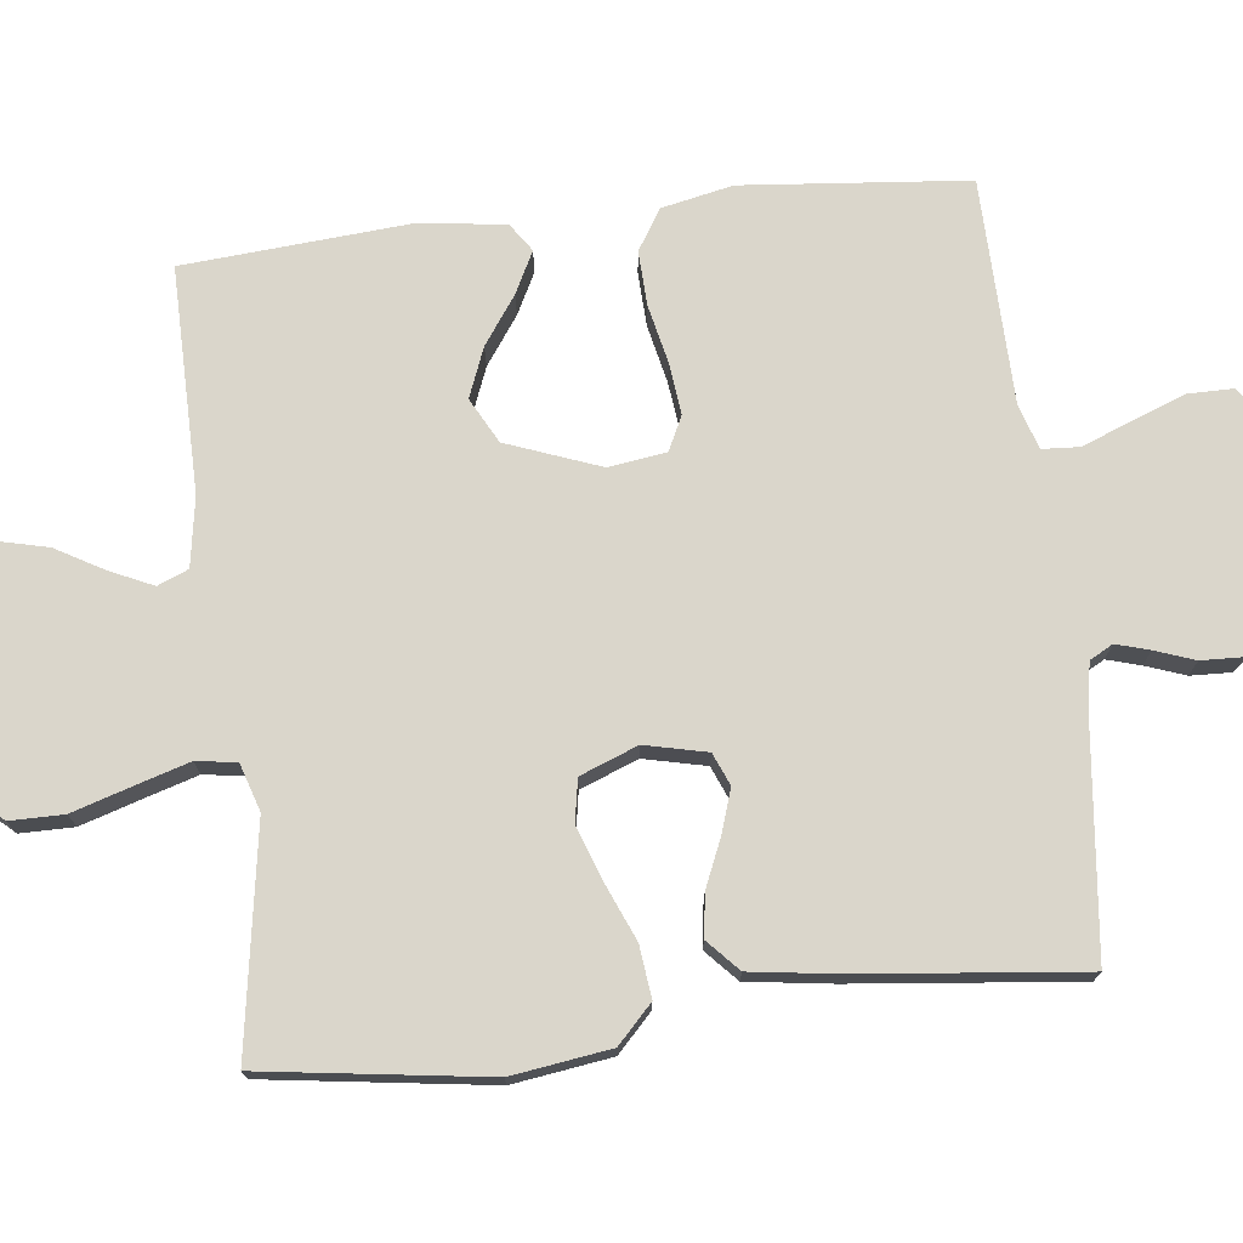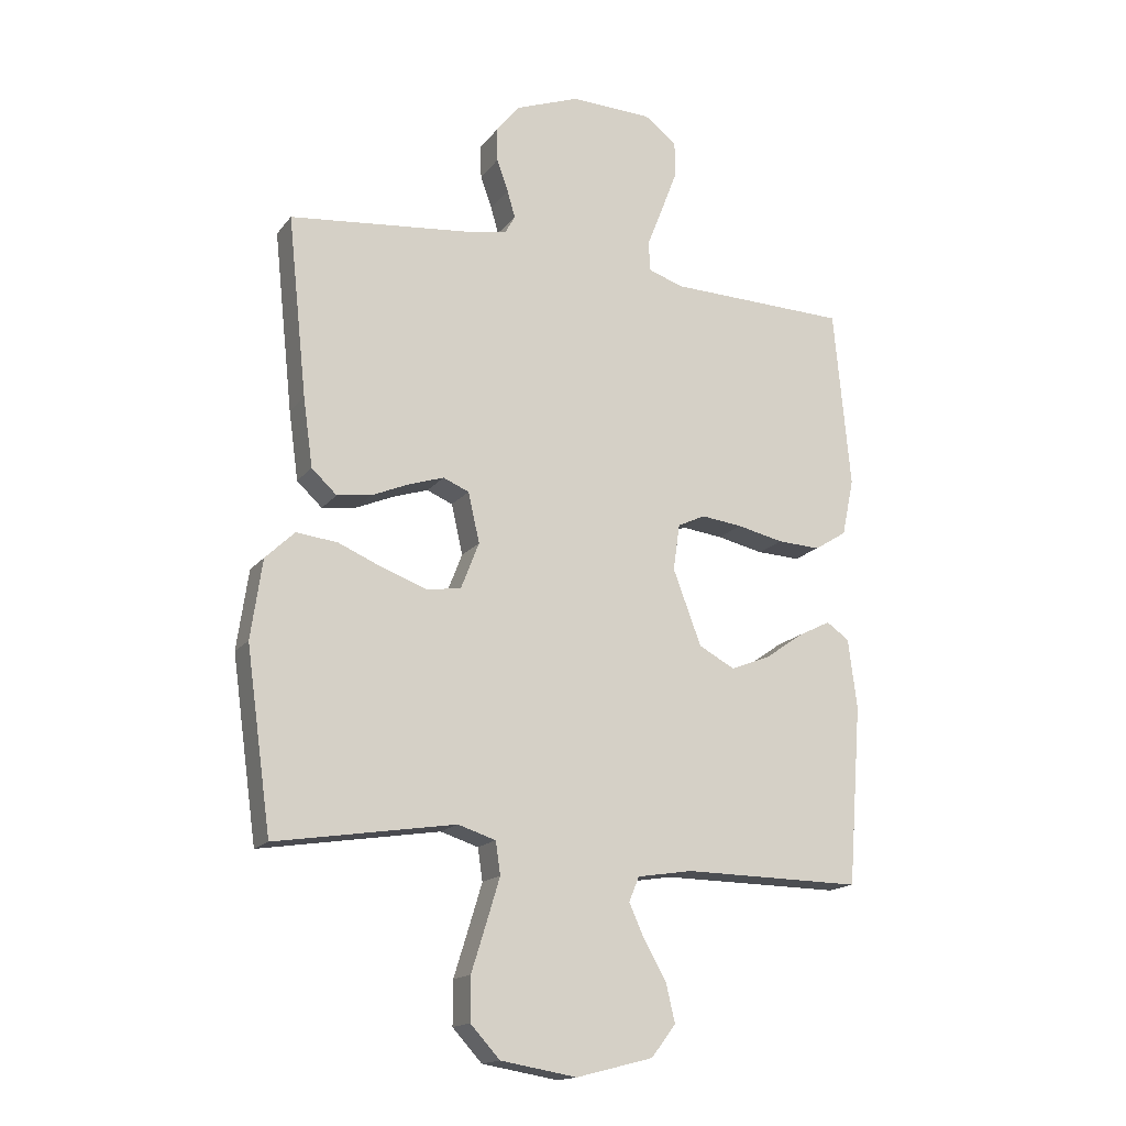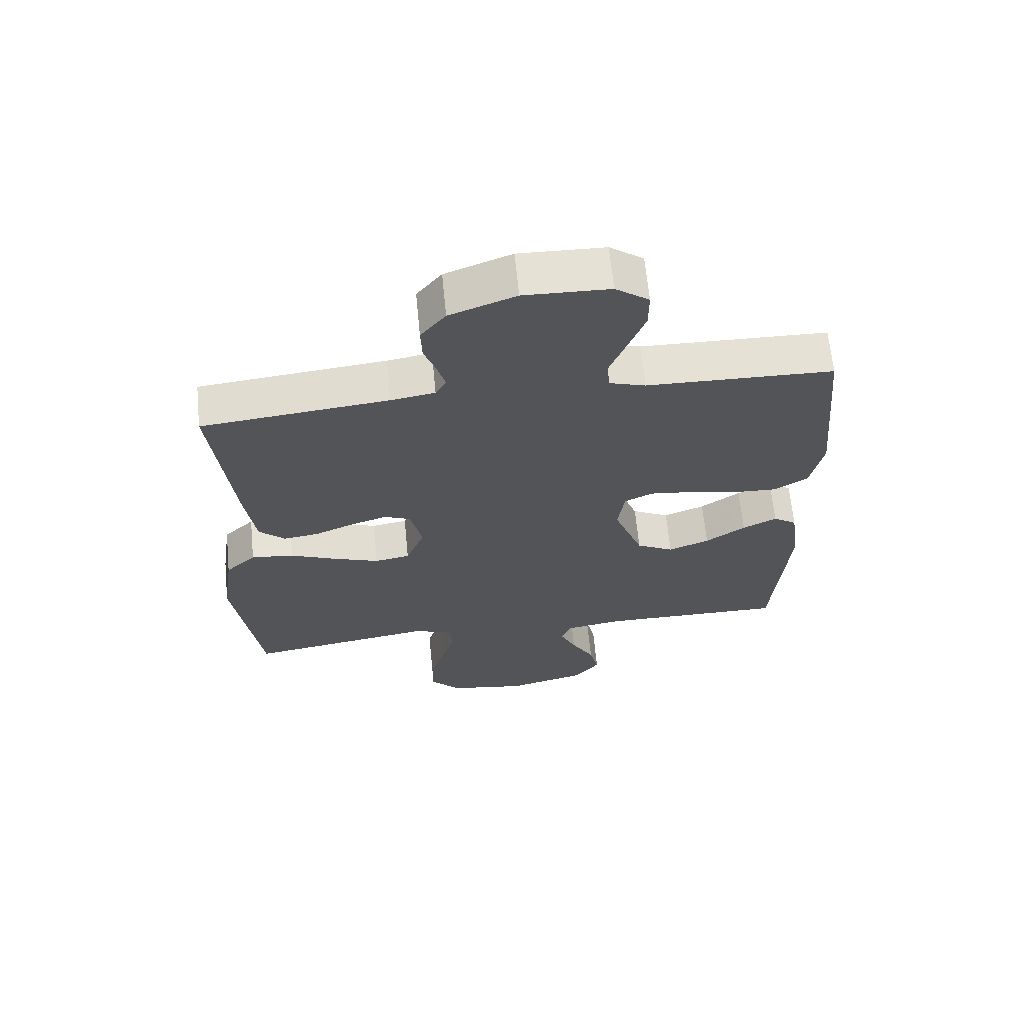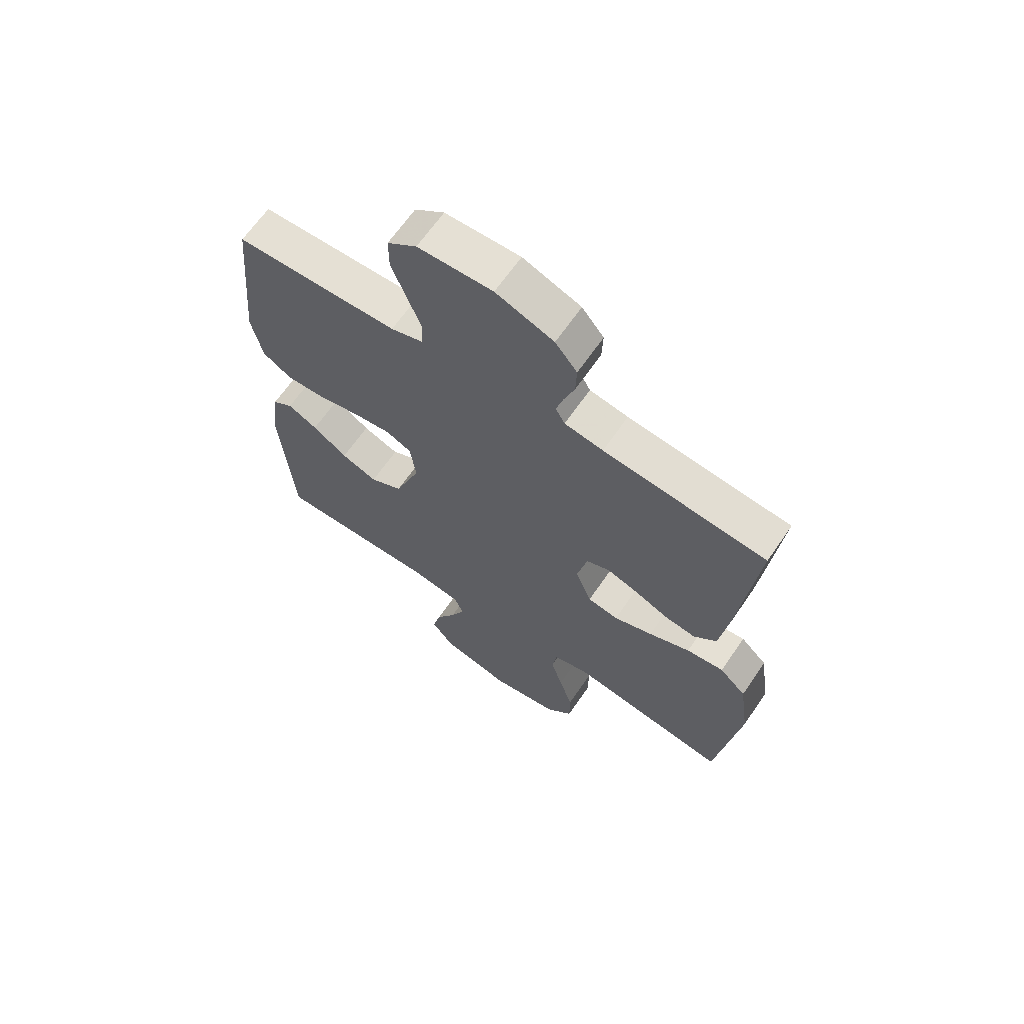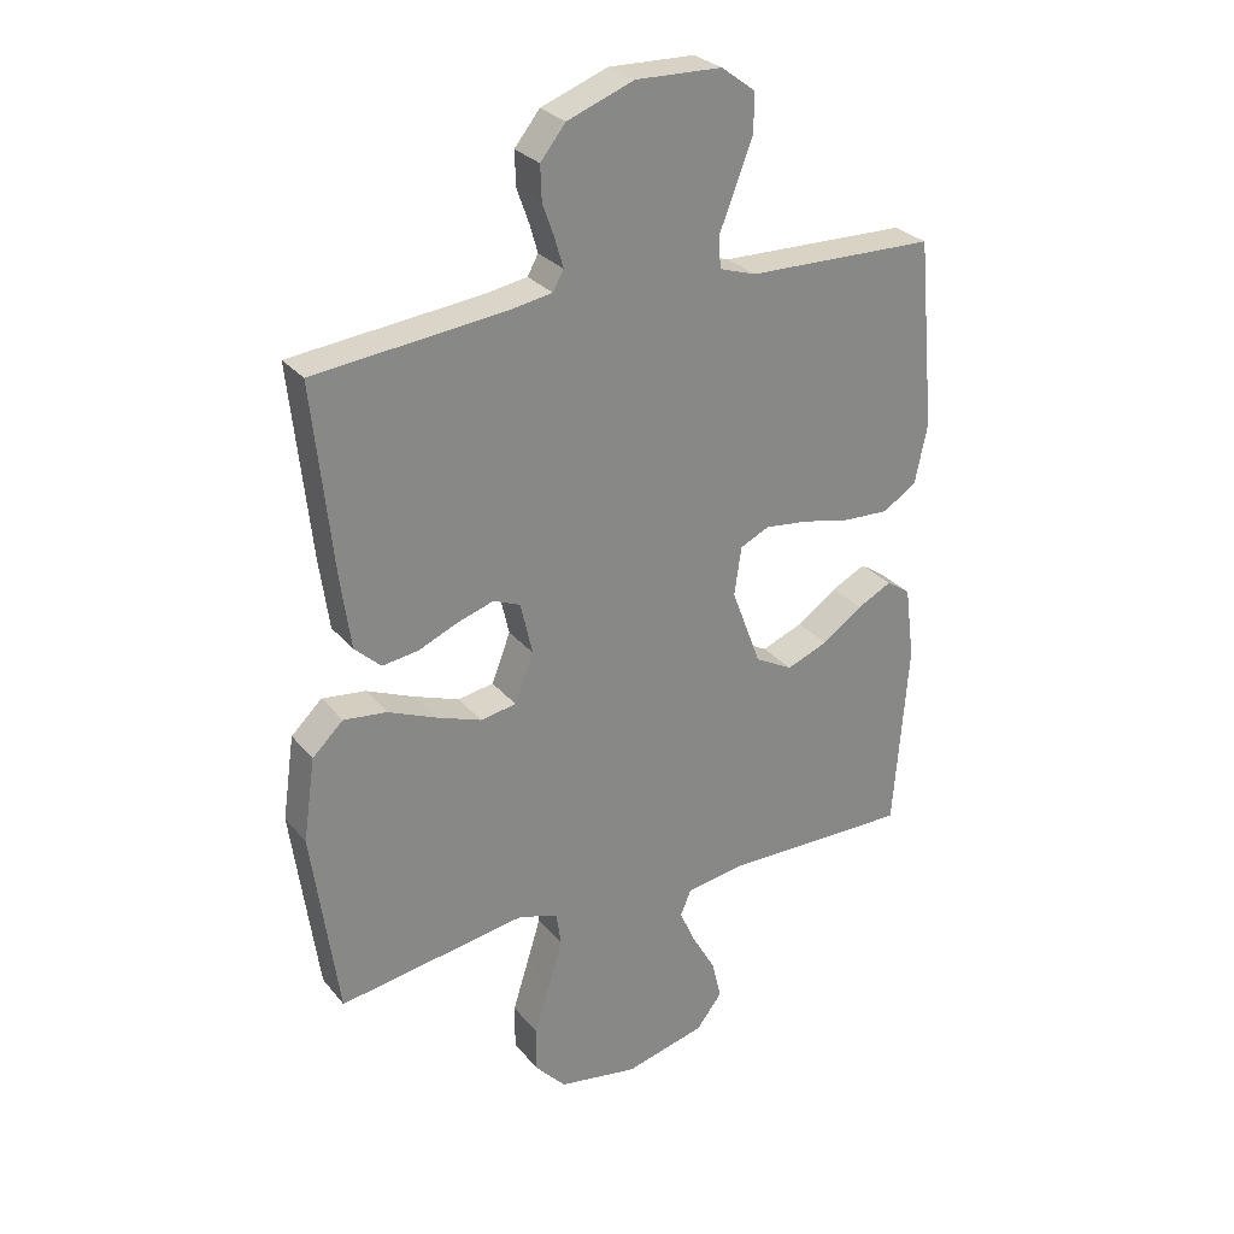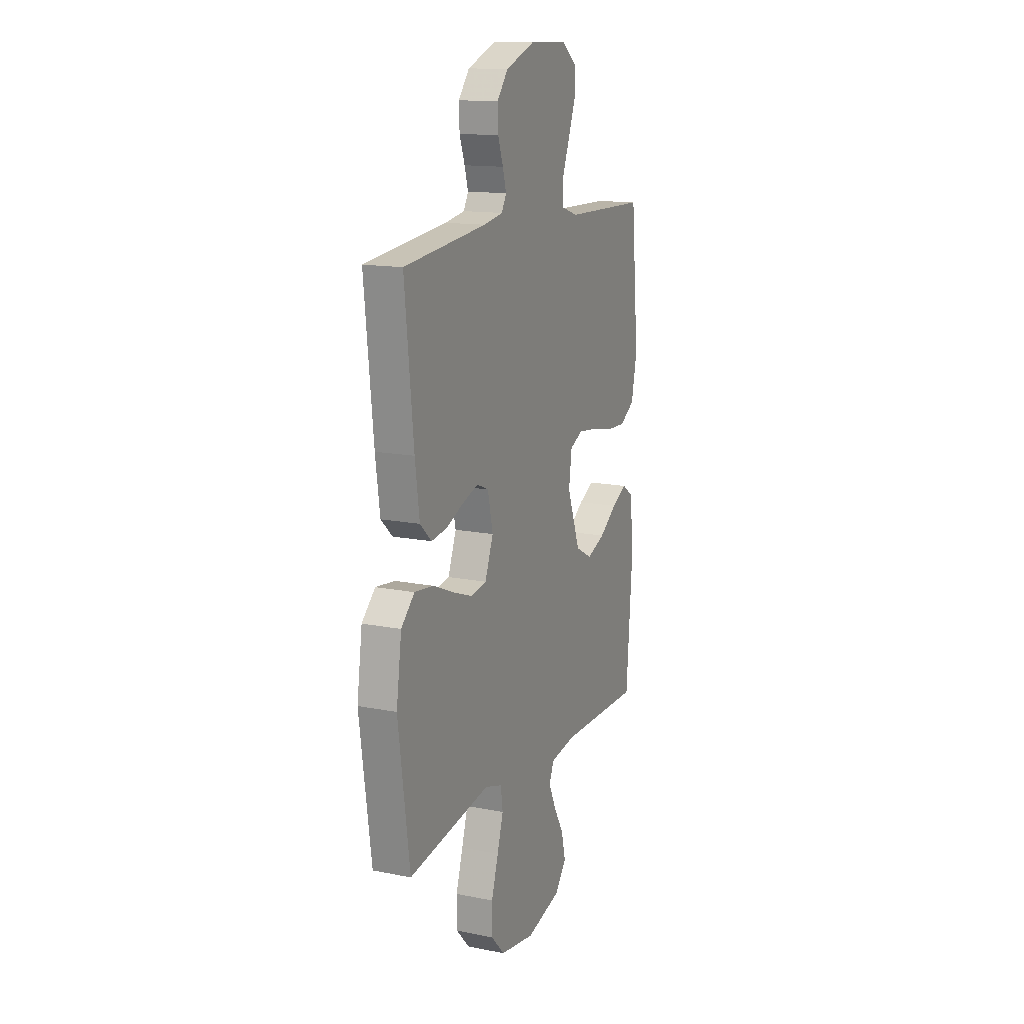
<metadata>
{"format":"obj","ext":"obj","renderer":"f3d","projection":"perspective","resolution":1024,"background":"white","views":[{"elev":74.0,"azim":-96.6,"up":"+Y"},{"elev":-16.4,"azim":-24.9,"up":"+Z"},{"elev":65.5,"azim":-5.6,"up":"+Z"},{"elev":65.7,"azim":-145.5,"up":"+Z"},{"elev":28.2,"azim":-31.0,"up":"+Z"},{"elev":14.4,"azim":-66.4,"up":"+Z"}]}
</metadata>
<code>
v -0.5 0.07 0.5
v -0.2 0.07 0.532
v -0.129 0.07 0.544
v -0.112 0.07 0.575
v -0.125 0.07 0.62
v -0.144 0.07 0.673
v -0.146 0.07 0.728
v -0.106 0.07 0.778
v 0 0.07 0.818
v 0.137 0.07 0.814
v 0.191 0.07 0.774
v 0.191 0.07 0.713
v 0.164 0.07 0.642
v 0.138 0.07 0.576
v 0.141 0.07 0.526
v 0.2 0.07 0.507
v 0.5 0.07 0.5
v 0.528 0.07 0.2
v 0.508 0.07 0.105
v 0.454 0.07 0.071
v 0.382 0.07 0.074
v 0.304 0.07 0.091
v 0.235 0.07 0.099
v 0.189 0.07 0.077
v 0.178 0.07 0
v 0.225 0.07 -0.125
v 0.285 0.07 -0.157
v 0.351 0.07 -0.131
v 0.415 0.07 -0.086
v 0.47 0.07 -0.058
v 0.508 0.07 -0.084
v 0.523 0.07 -0.2
v 0.5 0.07 -0.5
v 0.2 0.07 -0.497
v 0.108 0.07 -0.512
v 0.091 0.07 -0.553
v 0.117 0.07 -0.61
v 0.154 0.07 -0.675
v 0.169 0.07 -0.738
v 0.128 0.07 -0.791
v 0 0.07 -0.824
v -0.127 0.07 -0.803
v -0.176 0.07 -0.75
v -0.176 0.07 -0.678
v -0.151 0.07 -0.598
v -0.129 0.07 -0.526
v -0.137 0.07 -0.472
v -0.2 0.07 -0.452
v -0.5 0.07 -0.5
v -0.542 0.07 -0.2
v -0.523 0.07 -0.068
v -0.474 0.07 -0.021
v -0.405 0.07 -0.029
v -0.329 0.07 -0.061
v -0.257 0.07 -0.087
v -0.2 0.07 -0.077
v -0.17 0.07 0
v -0.189 0.07 0.083
v -0.232 0.07 0.101
v -0.29 0.07 0.082
v -0.353 0.07 0.055
v -0.41 0.07 0.047
v -0.452 0.07 0.086
v -0.468 0.07 0.2
v -0.5 0 0.5
v -0.2 0 0.532
v -0.129 0 0.544
v -0.112 0 0.575
v -0.125 0 0.62
v -0.144 0 0.673
v -0.146 0 0.728
v -0.106 0 0.778
v 0 0 0.818
v 0.137 0 0.814
v 0.191 0 0.774
v 0.191 0 0.713
v 0.164 0 0.642
v 0.138 0 0.576
v 0.141 0 0.526
v 0.2 0 0.507
v 0.5 0 0.5
v 0.528 0 0.2
v 0.508 0 0.105
v 0.454 0 0.071
v 0.382 0 0.074
v 0.304 0 0.091
v 0.235 0 0.099
v 0.189 0 0.077
v 0.178 0 0
v 0.225 0 -0.125
v 0.285 0 -0.157
v 0.351 0 -0.131
v 0.415 0 -0.086
v 0.47 0 -0.058
v 0.508 0 -0.084
v 0.523 0 -0.2
v 0.5 0 -0.5
v 0.2 0 -0.497
v 0.108 0 -0.512
v 0.091 0 -0.553
v 0.117 0 -0.61
v 0.154 0 -0.675
v 0.169 0 -0.738
v 0.128 0 -0.791
v 0 0 -0.824
v -0.127 0 -0.803
v -0.176 0 -0.75
v -0.176 0 -0.678
v -0.151 0 -0.598
v -0.129 0 -0.526
v -0.137 0 -0.472
v -0.2 0 -0.452
v -0.5 0 -0.5
v -0.542 0 -0.2
v -0.523 0 -0.068
v -0.474 0 -0.021
v -0.405 0 -0.029
v -0.329 0 -0.061
v -0.257 0 -0.087
v -0.2 0 -0.077
v -0.17 0 0
v -0.189 0 0.083
v -0.232 0 0.101
v -0.29 0 0.082
v -0.353 0 0.055
v -0.41 0 0.047
v -0.452 0 0.086
v -0.468 0 0.2
f 63 64 1 2
f 60 61 62 63
f 59 60 63 2
f 58 59 2 3
f 57 58 3 4
f 51 52 53 54
f 51 54 55
f 48 49 50 51
f 47 48 51 55
f 42 43 44 45
f 42 45 46
f 41 42 46
f 40 41 46 47
f 37 38 39 40
f 36 37 40 47
f 31 32 33 34
f 31 34 35
f 28 29 30 31
f 27 28 31 35
f 26 27 35
f 25 26 35 36
f 19 20 21 22
f 19 22 23
f 16 17 18 19
f 15 16 19 23
f 11 12 13 14
f 9 10 11 14
f 9 14 15
f 5 6 7 8
f 4 5 8 9
f 57 4 9 15
f 36 47 55 56
f 24 25 36 56
f 24 56 57
f 15 23 24 57
f 66 65 128 127
f 127 126 125 124
f 66 127 124 123
f 67 66 123 122
f 68 67 122 121
f 118 117 116 115
f 119 118 115
f 115 114 113 112
f 119 115 112 111
f 109 108 107 106
f 110 109 106
f 110 106 105
f 111 110 105 104
f 104 103 102 101
f 111 104 101 100
f 98 97 96 95
f 99 98 95
f 95 94 93 92
f 99 95 92 91
f 99 91 90
f 100 99 90 89
f 86 85 84 83
f 87 86 83
f 83 82 81 80
f 87 83 80 79
f 78 77 76 75
f 78 75 74 73
f 79 78 73
f 72 71 70 69
f 73 72 69 68
f 79 73 68 121
f 120 119 111 100
f 120 100 89 88
f 121 120 88
f 121 88 87 79
f 1 65 66 2
f 2 66 67 3
f 3 67 68 4
f 4 68 69 5
f 5 69 70 6
f 6 70 71 7
f 7 71 72 8
f 8 72 73 9
f 9 73 74 10
f 10 74 75 11
f 11 75 76 12
f 12 76 77 13
f 13 77 78 14
f 14 78 79 15
f 15 79 80 16
f 16 80 81 17
f 17 81 82 18
f 18 82 83 19
f 19 83 84 20
f 20 84 85 21
f 21 85 86 22
f 22 86 87 23
f 23 87 88 24
f 24 88 89 25
f 25 89 90 26
f 26 90 91 27
f 27 91 92 28
f 28 92 93 29
f 29 93 94 30
f 30 94 95 31
f 31 95 96 32
f 32 96 97 33
f 33 97 98 34
f 34 98 99 35
f 35 99 100 36
f 36 100 101 37
f 37 101 102 38
f 38 102 103 39
f 39 103 104 40
f 40 104 105 41
f 41 105 106 42
f 42 106 107 43
f 43 107 108 44
f 44 108 109 45
f 45 109 110 46
f 46 110 111 47
f 47 111 112 48
f 48 112 113 49
f 49 113 114 50
f 50 114 115 51
f 51 115 116 52
f 52 116 117 53
f 53 117 118 54
f 54 118 119 55
f 55 119 120 56
f 56 120 121 57
f 57 121 122 58
f 58 122 123 59
f 59 123 124 60
f 60 124 125 61
f 61 125 126 62
f 62 126 127 63
f 63 127 128 64
f 64 128 65 1

</code>
